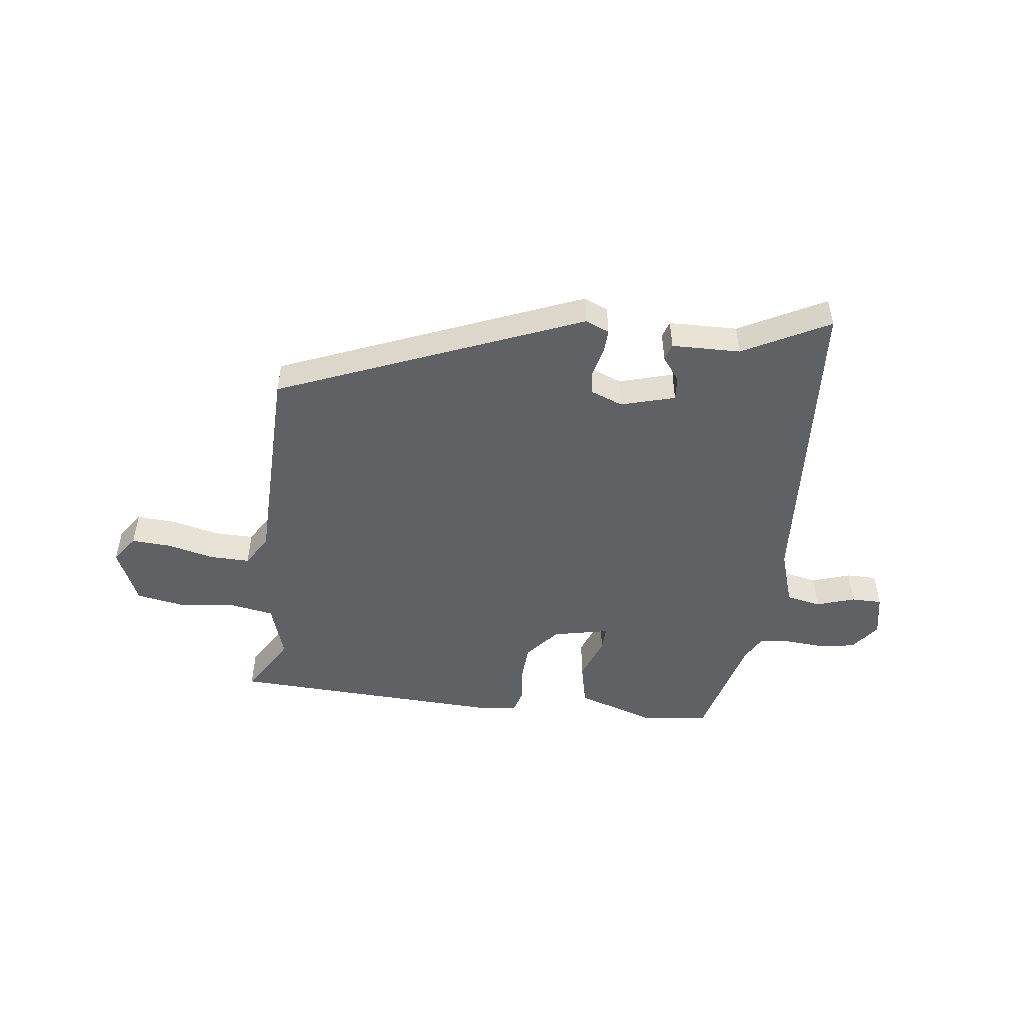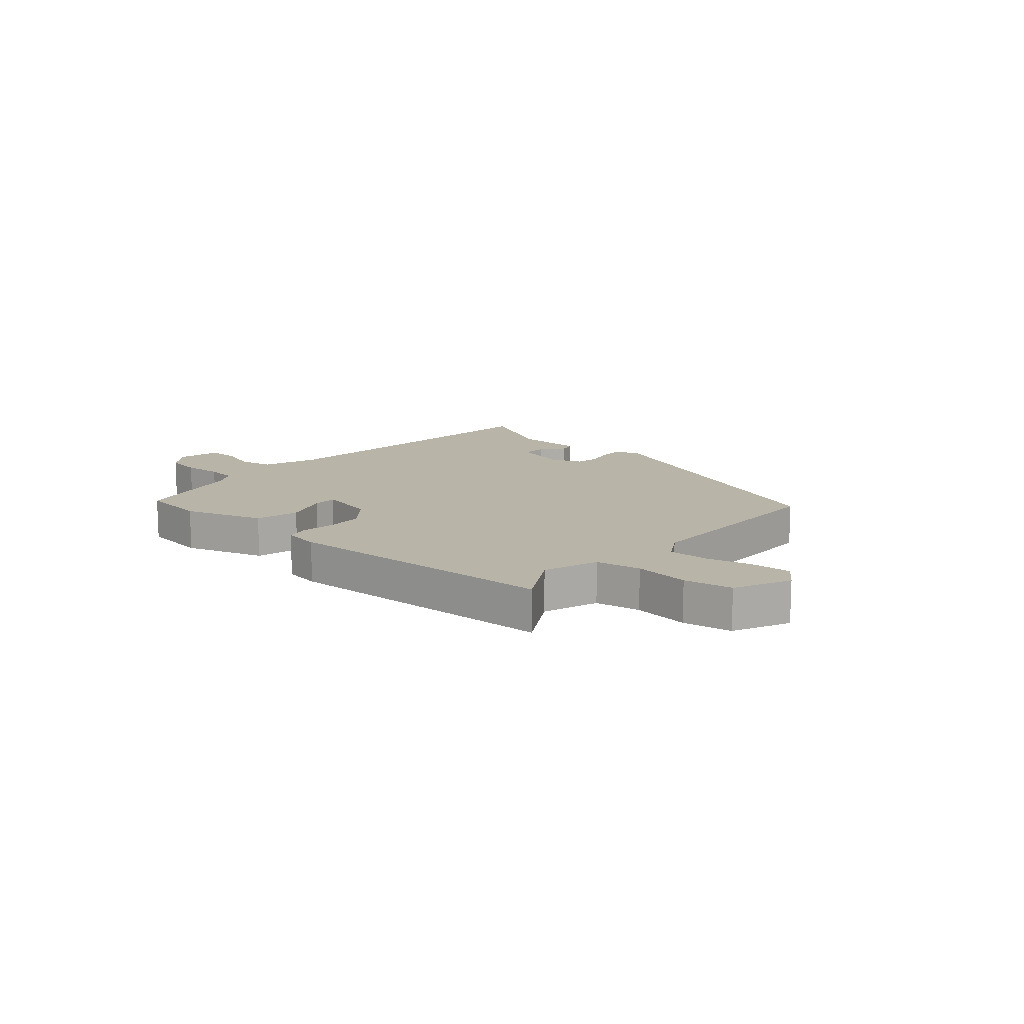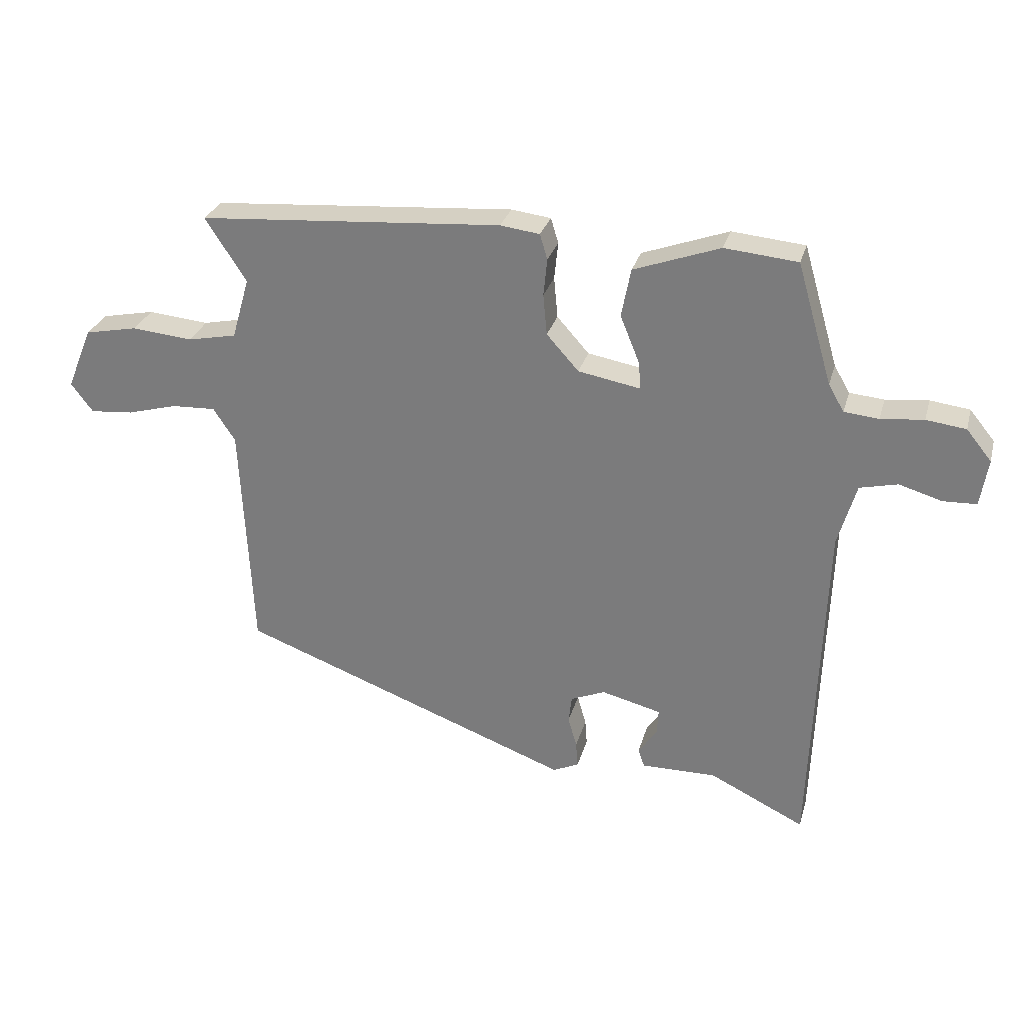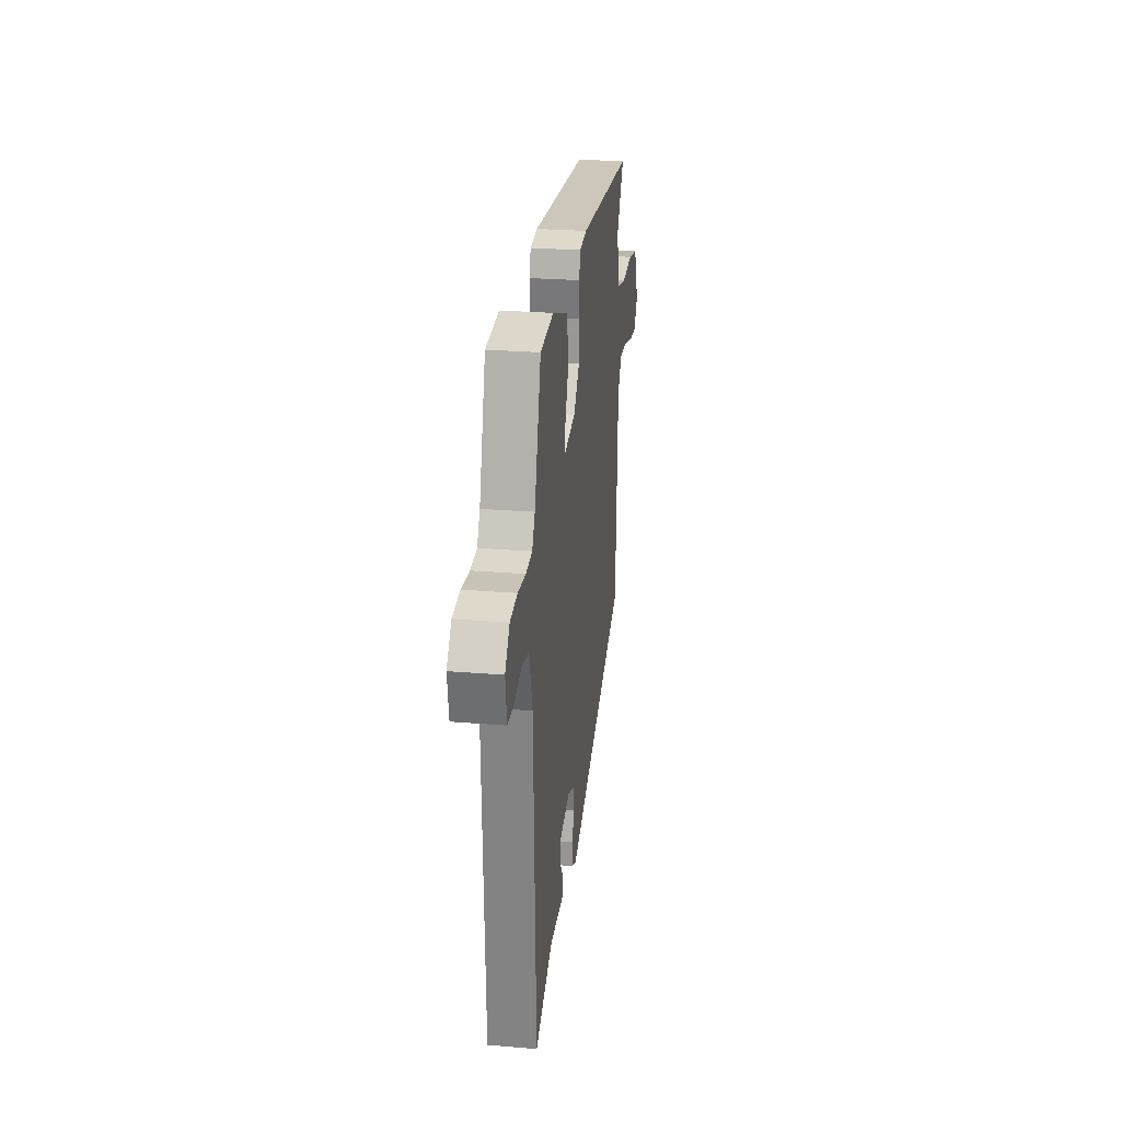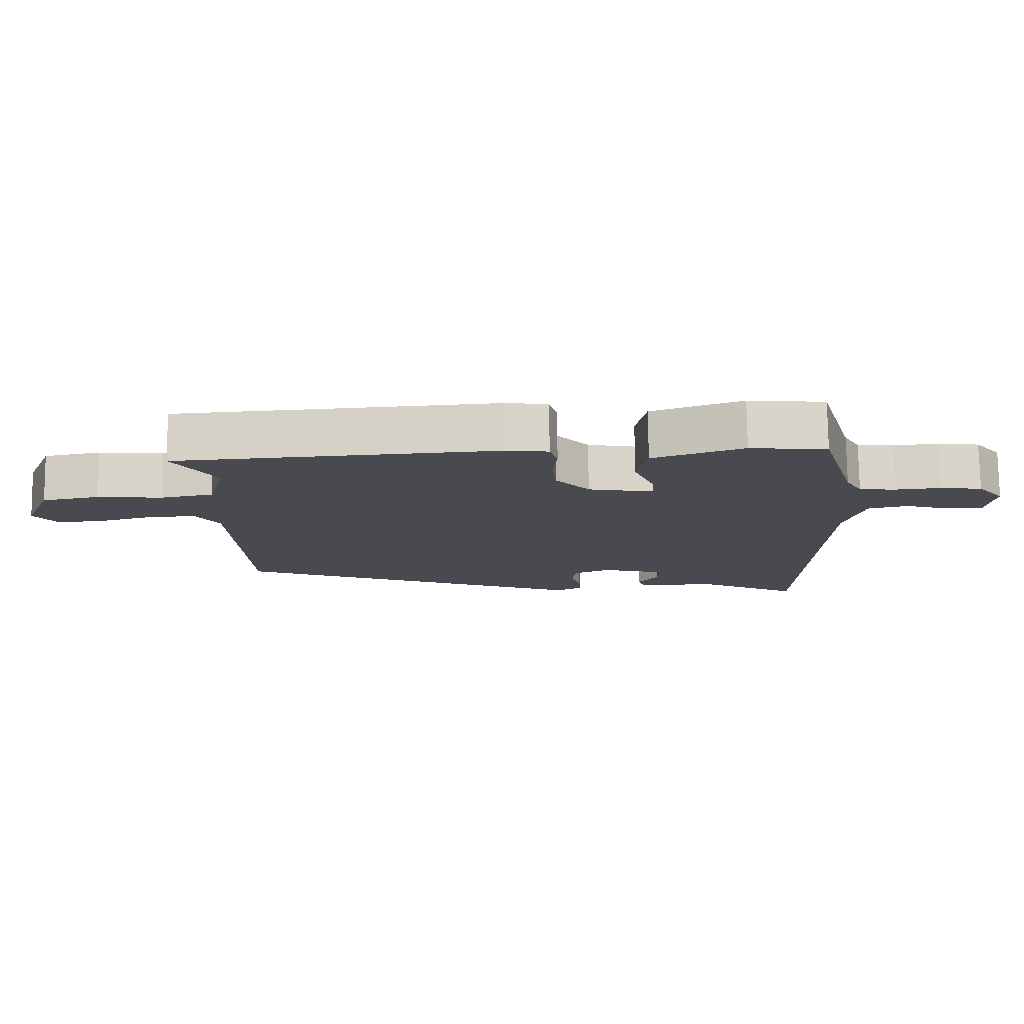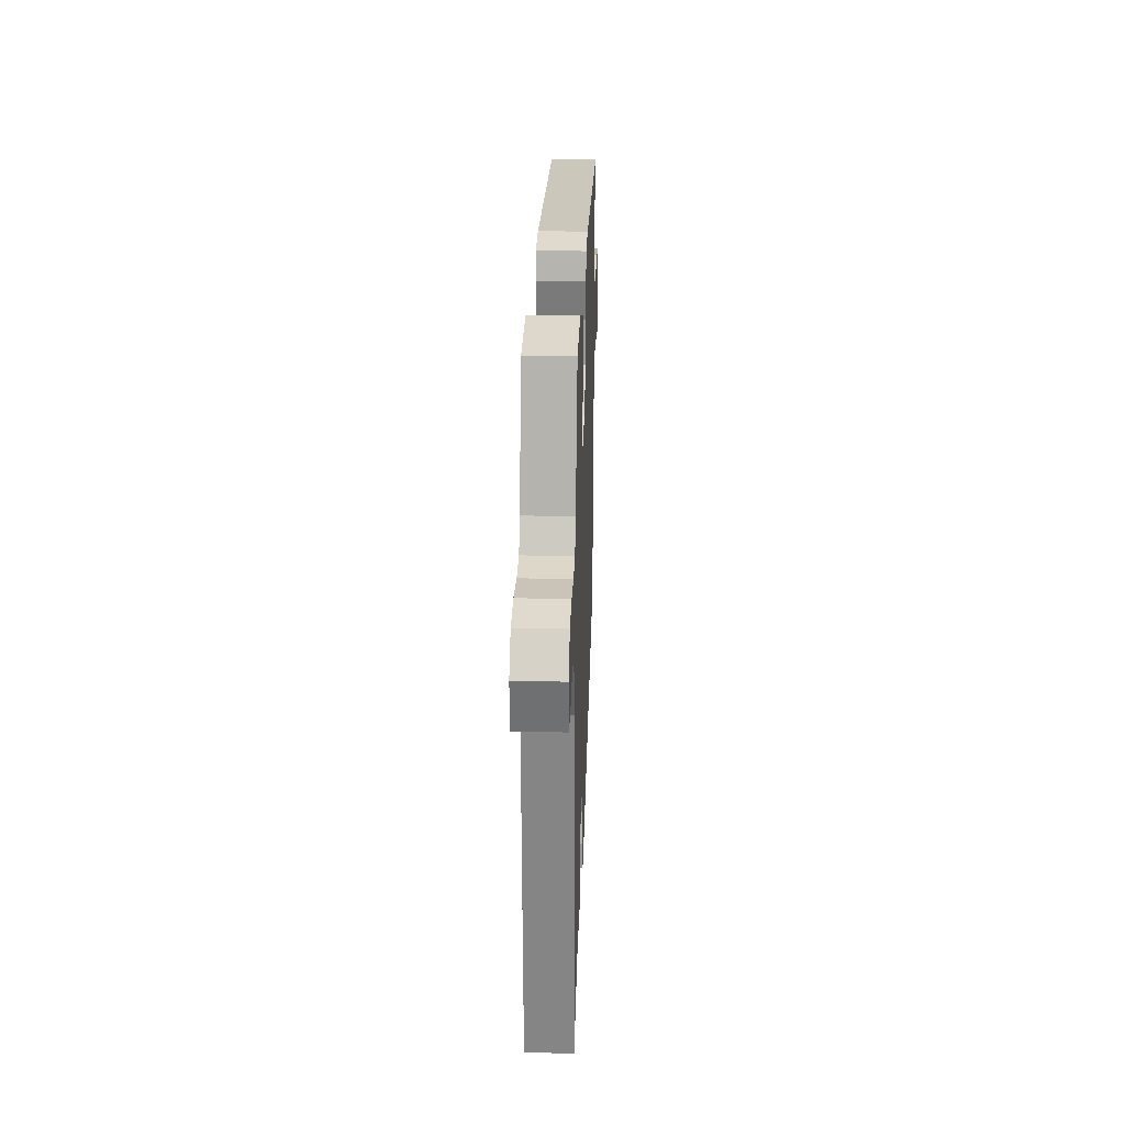
<metadata>
{"format":"obj","ext":"obj","renderer":"f3d","projection":"perspective","resolution":1024,"background":"white","views":[{"elev":-49.3,"azim":174.6,"up":"+Y"},{"elev":13.0,"azim":43.3,"up":"+Y"},{"elev":28.6,"azim":-165.2,"up":"+Z"},{"elev":25.5,"azim":-82.4,"up":"+Z"},{"elev":76.4,"azim":179.3,"up":"+Z"},{"elev":25.8,"azim":-87.9,"up":"+Z"}]}
</metadata>
<code>
v 0.526 0.07 0.453
v 0.461 0.07 0.352
v 0.489 0.07 0.255
v 0.567 0.07 0.239
v 0.664 0.07 0.248
v 0.748 0.07 0.231
v 0.789 0.07 0.132
v 0.754 0.07 0.086
v 0.685 0.07 0.092
v 0.605 0.07 0.114
v 0.535 0.07 0.117
v 0.5 0.07 0.064
v 0.482 0.07 -0.305
v -0.052 0.07 -0.504
v -0.093 0.07 -0.485
v -0.09 0.07 -0.444
v -0.076 0.07 -0.395
v -0.081 0.07 -0.352
v -0.136 0.07 -0.329
v -0.231 0.07 -0.353
v -0.229 0.07 -0.394
v -0.199 0.07 -0.437
v -0.209 0.07 -0.466
v -0.329 0.07 -0.465
v -0.481 0.07 -0.539
v -0.501 0.07 0.014
v -0.53 0.07 0.114
v -0.59 0.07 0.128
v -0.658 0.07 0.108
v -0.711 0.07 0.11
v -0.723 0.07 0.185
v -0.683 0.07 0.234
v -0.62 0.07 0.242
v -0.552 0.07 0.235
v -0.497 0.07 0.24
v -0.472 0.07 0.283
v -0.416 0.07 0.475
v -0.3 0.07 0.486
v -0.163 0.07 0.437
v -0.148 0.07 0.36
v -0.179 0.07 0.284
v -0.182 0.07 0.241
v -0.083 0.07 0.259
v -0.032 0.07 0.316
v -0.026 0.07 0.381
v -0.032 0.07 0.44
v -0.02 0.07 0.48
v 0.043 0.07 0.488
v 0.526 0 0.453
v 0.461 0 0.352
v 0.489 0 0.255
v 0.567 0 0.239
v 0.664 0 0.248
v 0.748 0 0.231
v 0.789 0 0.132
v 0.754 0 0.086
v 0.685 0 0.092
v 0.605 0 0.114
v 0.535 0 0.117
v 0.5 0 0.064
v 0.482 0 -0.305
v -0.052 0 -0.504
v -0.093 0 -0.485
v -0.09 0 -0.444
v -0.076 0 -0.395
v -0.081 0 -0.352
v -0.136 0 -0.329
v -0.231 0 -0.353
v -0.229 0 -0.394
v -0.199 0 -0.437
v -0.209 0 -0.466
v -0.329 0 -0.465
v -0.481 0 -0.539
v -0.501 0 0.014
v -0.53 0 0.114
v -0.59 0 0.128
v -0.658 0 0.108
v -0.711 0 0.11
v -0.723 0 0.185
v -0.683 0 0.234
v -0.62 0 0.242
v -0.552 0 0.235
v -0.497 0 0.24
v -0.472 0 0.283
v -0.416 0 0.475
v -0.3 0 0.486
v -0.163 0 0.437
v -0.148 0 0.36
v -0.179 0 0.284
v -0.182 0 0.241
v -0.083 0 0.259
v -0.032 0 0.316
v -0.026 0 0.381
v -0.032 0 0.44
v -0.02 0 0.48
v 0.043 0 0.488
f 48 1 2
f 47 48 2
f 46 47 2
f 45 46 2
f 44 45 2 3
f 43 44 3 4
f 42 43 4
f 39 40 41
f 38 39 41
f 37 38 41
f 36 37 41
f 35 36 41 42
f 34 35 42 4
f 32 33 34
f 31 32 34
f 30 31 34
f 29 30 34
f 28 29 34
f 27 28 34 4
f 24 25 26
f 21 22 23 24
f 24 26 27
f 21 24 27
f 20 21 27
f 15 16 17
f 14 15 17
f 13 14 17
f 12 13 17
f 11 12 17 18
f 8 9 10
f 7 8 10
f 6 7 10
f 5 6 10
f 4 5 10
f 4 10 11
f 27 4 11
f 20 27 11
f 19 20 11
f 11 18 19
f 50 49 96
f 50 96 95
f 50 95 94
f 50 94 93
f 51 50 93 92
f 52 51 92 91
f 52 91 90
f 89 88 87
f 89 87 86
f 89 86 85
f 89 85 84
f 90 89 84 83
f 52 90 83 82
f 82 81 80
f 82 80 79
f 82 79 78
f 82 78 77
f 82 77 76
f 52 82 76 75
f 74 73 72
f 72 71 70 69
f 75 74 72
f 75 72 69
f 75 69 68
f 65 64 63
f 65 63 62
f 65 62 61
f 65 61 60
f 66 65 60 59
f 58 57 56
f 58 56 55
f 58 55 54
f 58 54 53
f 58 53 52
f 59 58 52
f 59 52 75
f 59 75 68
f 59 68 67
f 67 66 59
f 1 49 50 2
f 2 50 51 3
f 3 51 52 4
f 4 52 53 5
f 5 53 54 6
f 6 54 55 7
f 7 55 56 8
f 8 56 57 9
f 9 57 58 10
f 10 58 59 11
f 11 59 60 12
f 12 60 61 13
f 13 61 62 14
f 14 62 63 15
f 15 63 64 16
f 16 64 65 17
f 17 65 66 18
f 18 66 67 19
f 19 67 68 20
f 20 68 69 21
f 21 69 70 22
f 22 70 71 23
f 23 71 72 24
f 24 72 73 25
f 25 73 74 26
f 26 74 75 27
f 27 75 76 28
f 28 76 77 29
f 29 77 78 30
f 30 78 79 31
f 31 79 80 32
f 32 80 81 33
f 33 81 82 34
f 34 82 83 35
f 35 83 84 36
f 36 84 85 37
f 37 85 86 38
f 38 86 87 39
f 39 87 88 40
f 40 88 89 41
f 41 89 90 42
f 42 90 91 43
f 43 91 92 44
f 44 92 93 45
f 45 93 94 46
f 46 94 95 47
f 47 95 96 48
f 48 96 49 1

</code>
